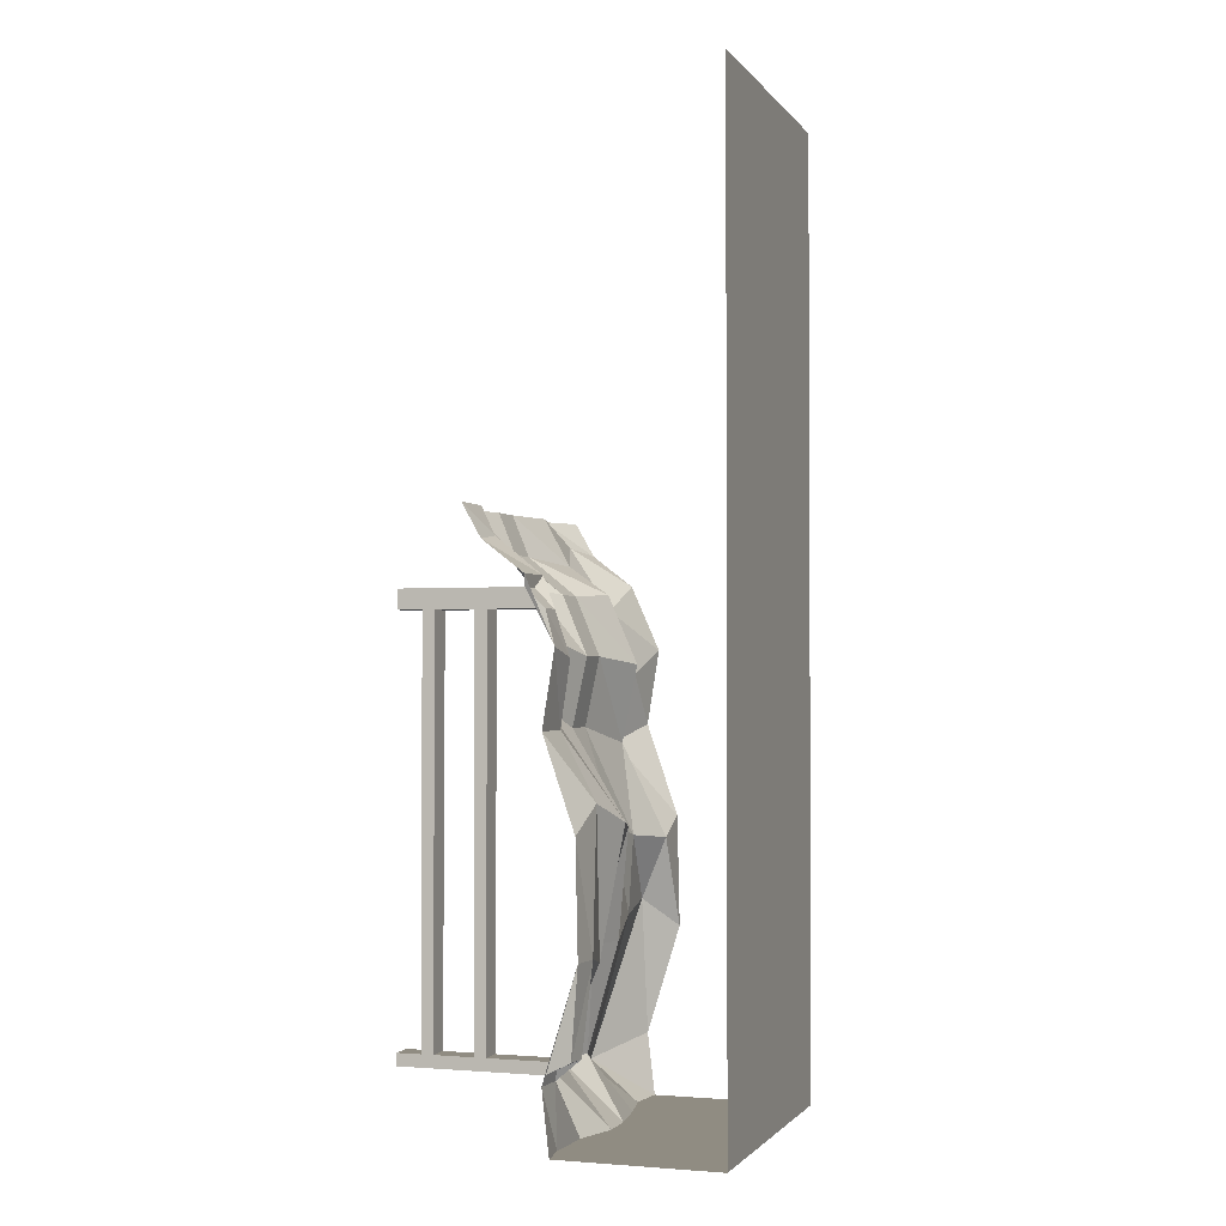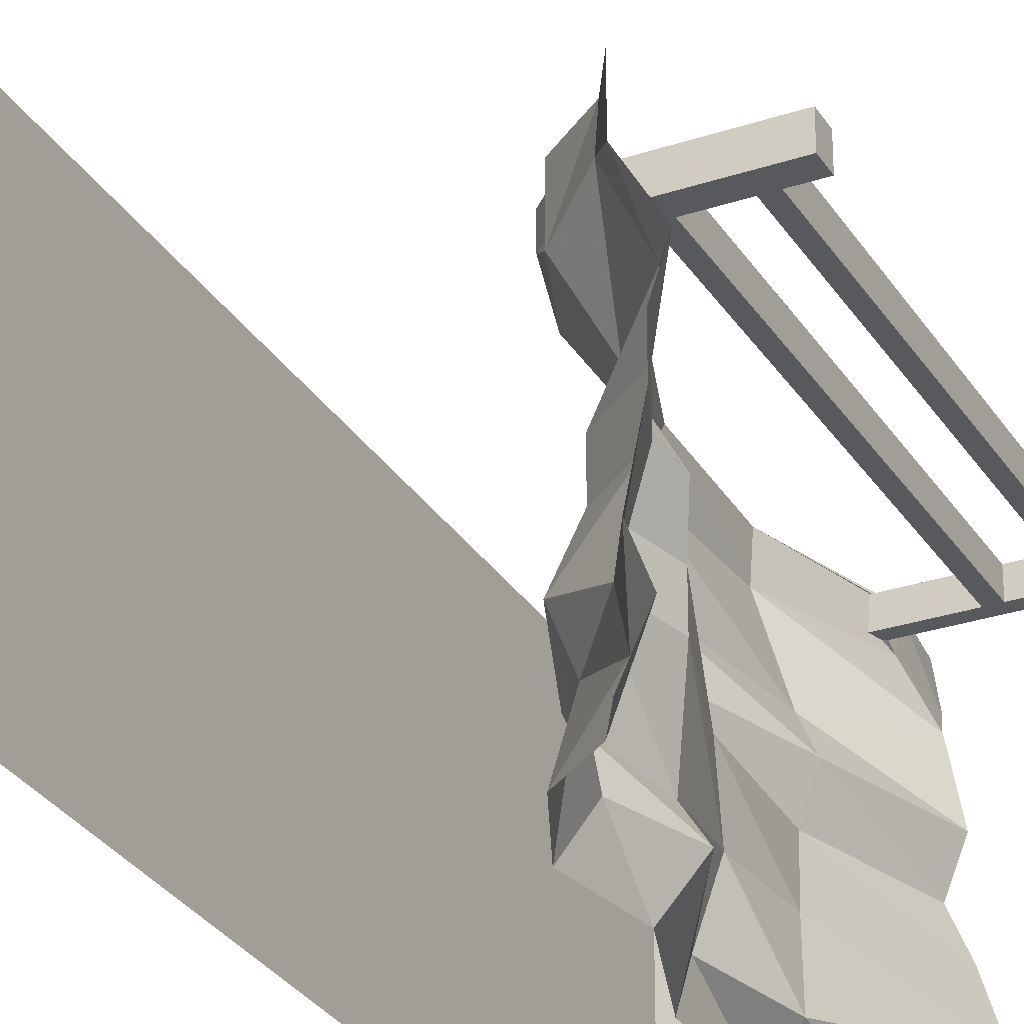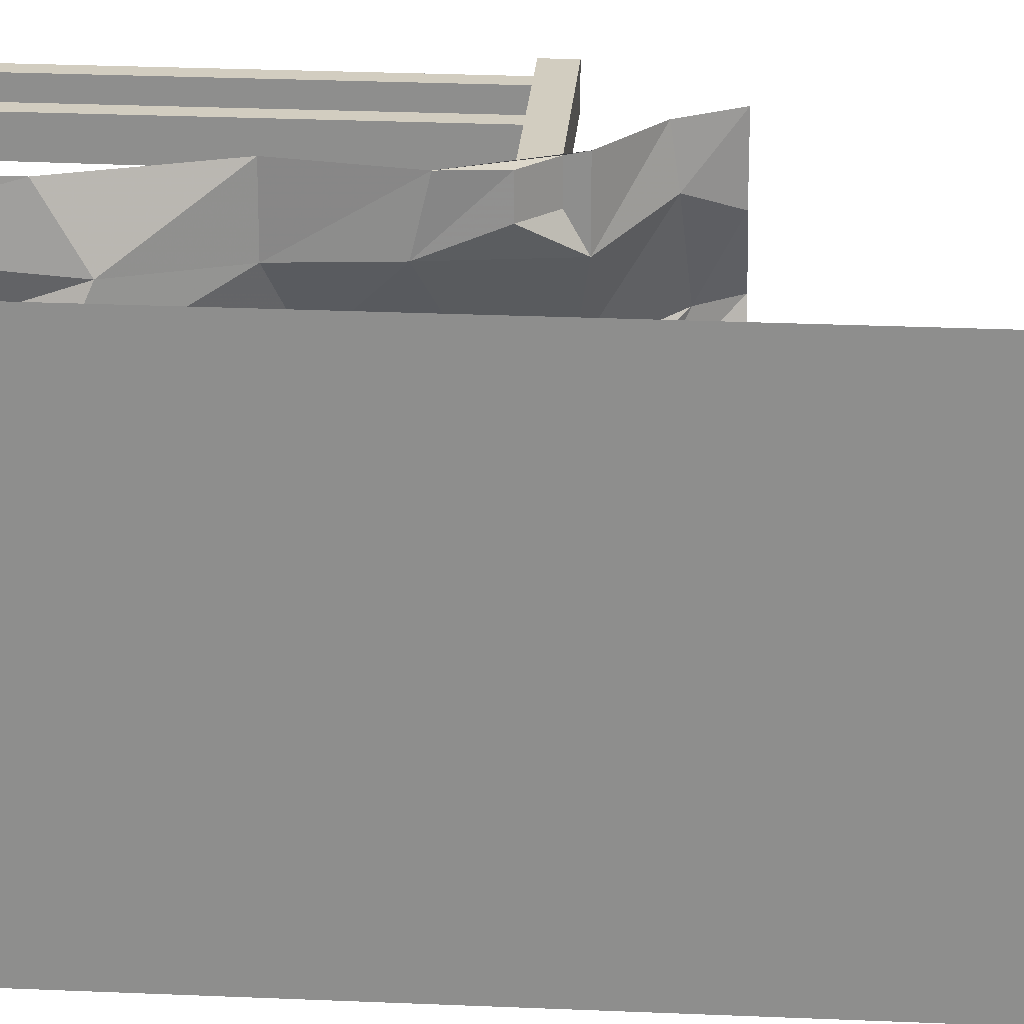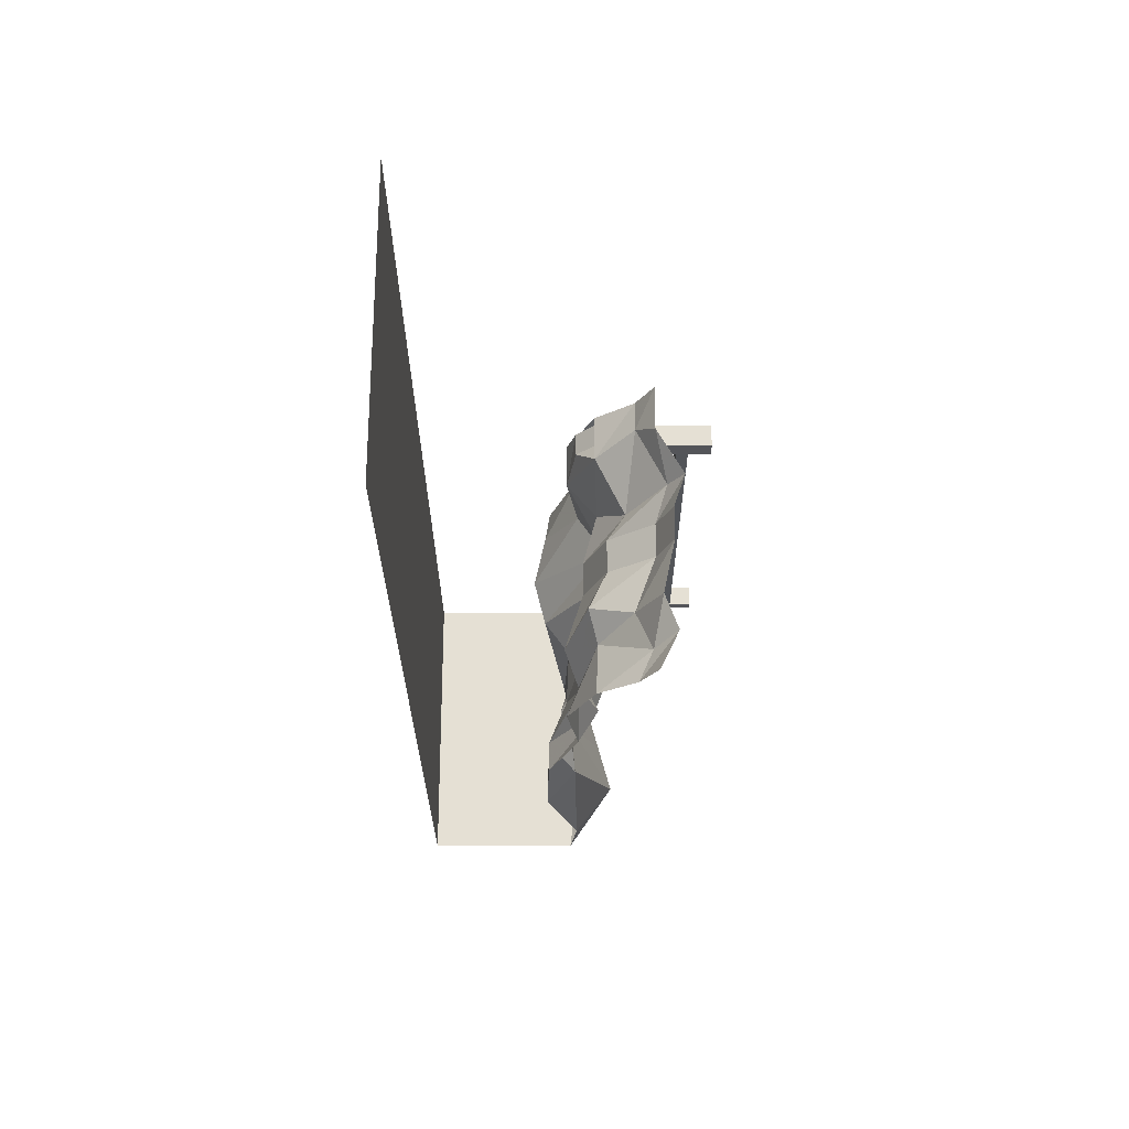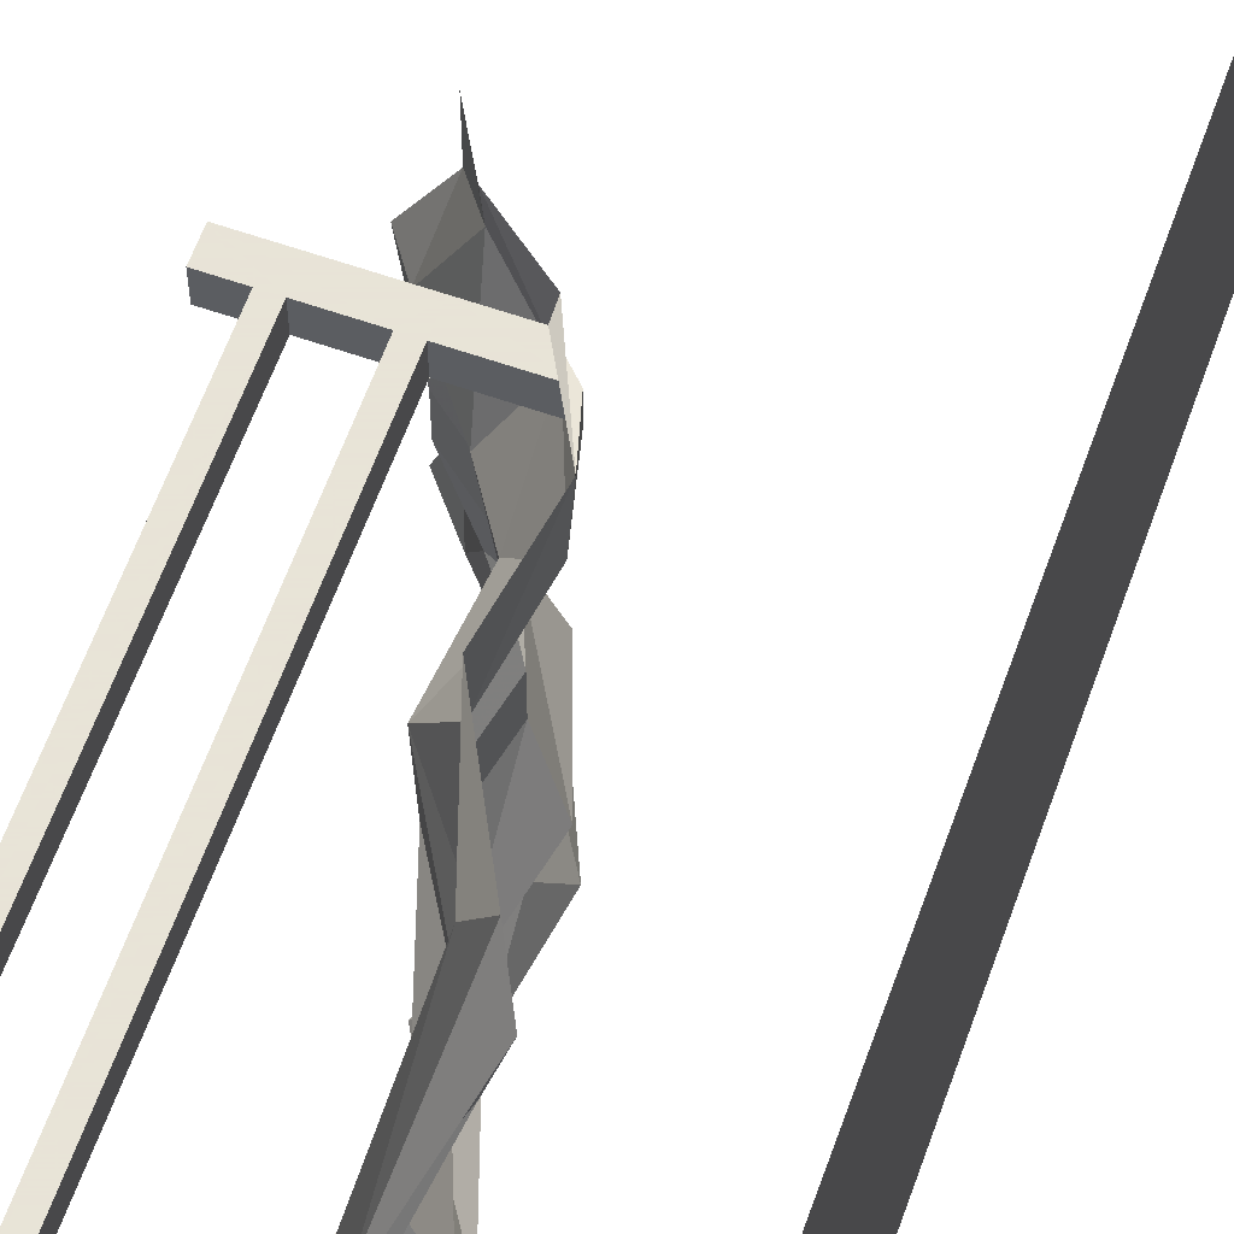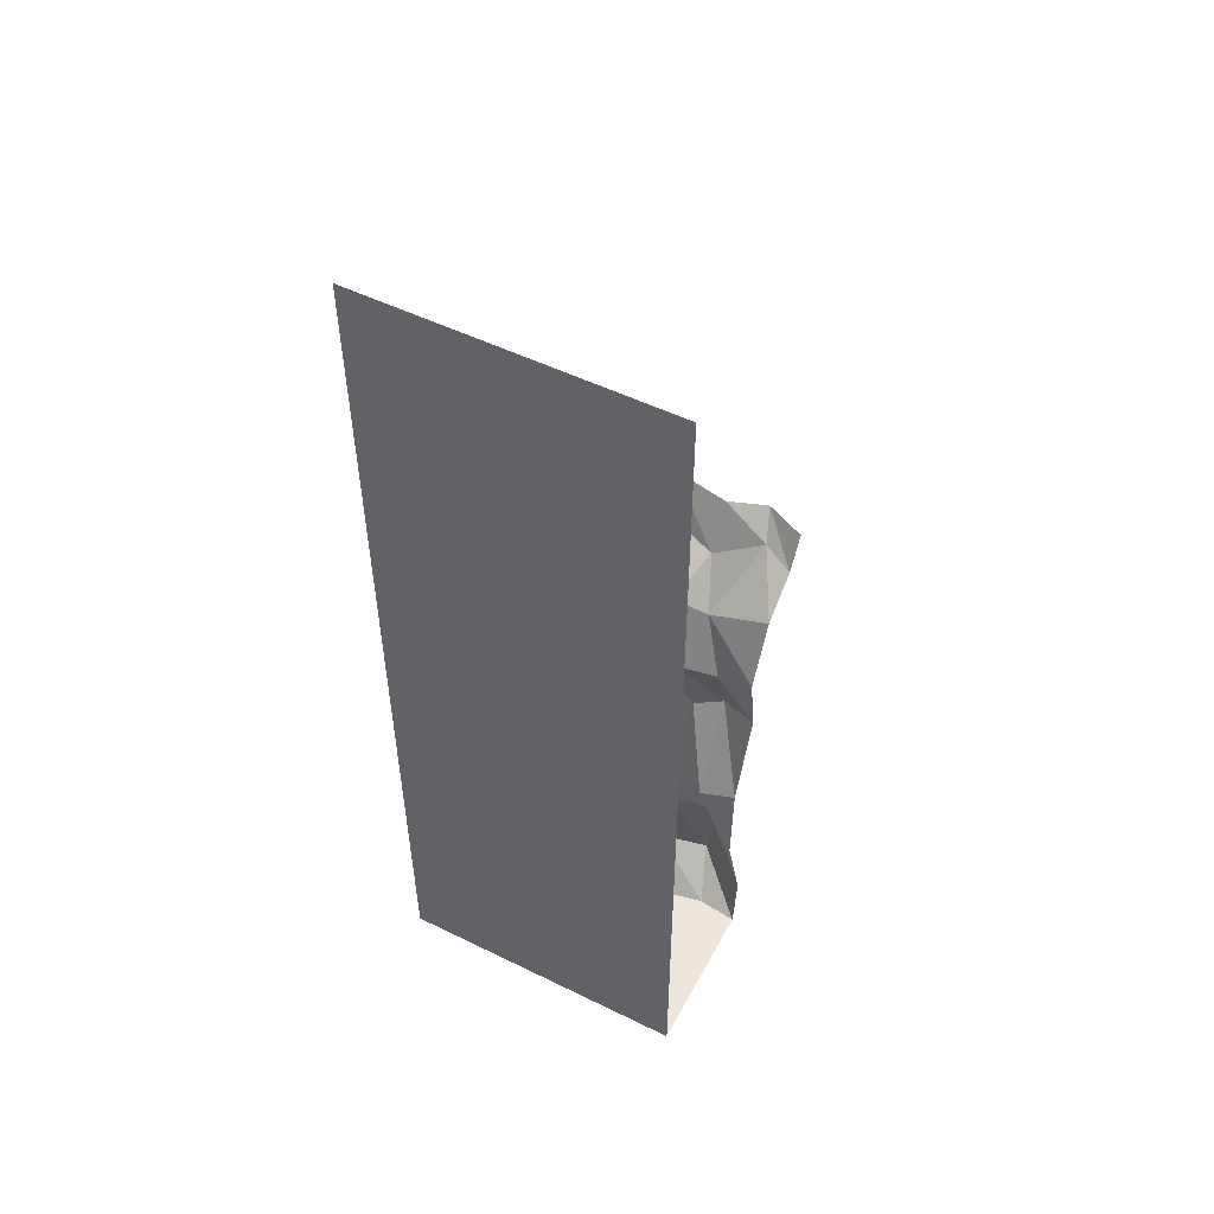
<metadata>
{"format":"obj","ext":"obj","renderer":"f3d","projection":"perspective","resolution":1024,"background":"white","views":[{"elev":-1.7,"azim":18.5,"up":"+Y"},{"elev":-29.5,"azim":-153.8,"up":"+Z"},{"elev":24.6,"azim":94.2,"up":"+Z"},{"elev":65.2,"azim":180.0,"up":"+Y"},{"elev":61.4,"azim":19.6,"up":"+Z"},{"elev":52.0,"azim":117.9,"up":"+Y"}]}
</metadata>
<code>
v -0.04688 -0.6641 0.5
v -0.04688 -0.6641 0.3438
v 0.07031 -0.875 0.3594
v 0.05469 -0.9609 0.5
v 0.07031 -1.32 0.3906
v 0.0625 -1.32 0.5
v -0.03906 -1.672 0.4062
v -0.04688 -1.672 0.5
v -0.03906 -1.641 0.4922
v 0.03906 -1.602 0.4922
v 0.04688 -1.602 0.4219
v -0.03906 -1.641 0.4219
v -0.1406 -0.6094 0.1797
v 0.1094 -0.9375 0.2109
v 0.01562 -1.359 0.1719
v -0.1172 -1.664 0.2422
v -0.03125 -1.875 0.2109
v -0.03906 -1.875 0.3906
v -0.02344 -1.875 0.5
v 0.5 -1.875 0.5
v 0.01562 -1.875 0.0625
v 0.5 -1.875 -0.5
v 0.5 1.25 -0.5
v 0.5 1.25 0.5
v -0.1094 -0.6641 0.0625
v 0.07031 -0.9609 0.0625
v -0.03906 -1.32 0.0625
v -0.1484 -1.672 0.0625
v -0.1094 -0.6641 -0.05469
v -0.01562 -0.9609 -0.05469
v 0 -1.32 -0.05469
v -0.1016 -1.672 -0.05469
v 0.01562 -1.875 -0.05469
v -0.007812 -1.875 -0.2188
v -0.03906 -1.875 -0.3672
v -0.02344 -1.875 -0.5
v -0.1797 -1.734 -0.3125
v -0.04688 -1.672 -0.5
v -0.03906 -1.227 -0.4141
v 0.0625 -1.32 -0.5
v 0.05469 -1.023 -0.375
v 0.05469 -0.9609 -0.5
v -0.1172 -0.7188 -0.3672
v -0.04688 -0.6641 -0.5
v -0.04688 -0.5 -0.3672
v -0.007812 -0.4219 -0.5
v -0.1094 -0.2969 -0.2969
v -0.1016 -0.2109 -0.5
v -0.2812 -0.08594 -0.3984
v -0.2344 -0.1094 -0.5
v -0.3594 0 -0.3672
v -0.2969 0 -0.5
v -0.0625 -0.7188 -0.2812
v -0.007812 -1.008 -0.2266
v -0.02344 -1.258 -0.2266
v -0.1328 -1.719 -0.1484
v -0.007812 -0.4531 0.3672
v -0.1094 -0.3984 0.2188
v -0.0625 -0.4453 0.0625
v -0.0625 -0.4453 -0.05469
v 0 -0.4688 -0.2422
v -0.07812 -0.25 -0.1875
v -0.2266 -0.1562 -0.2422
v -0.3125 0 -0.2422
v -0.1016 -0.2109 0.3438
v -0.2031 -0.2422 0.1484
v -0.1406 -0.2578 0.0625
v -0.1406 -0.2578 -0.05469
v -0.2969 -0.1328 -0.05469
v -0.3516 0 -0.05469
v -0.1016 -0.2109 0.5
v -0.2344 -0.1094 0.5
v -0.2344 -0.09375 0.3906
v -0.3359 -0.07812 0.1797
v -0.2969 -0.1328 0.0625
v -0.3516 0 0.0625
v -0.2969 0 0.5
v -0.2969 0 0.3438
v -0.3906 0 0.1797
v -0.2578 -0.3125 0.4922
v -0.2578 -0.3125 0.4141
v -0.2578 -1.602 0.4219
v -0.2578 -1.602 0.4922
v -0.2188 -0.3125 0.4922
v -0.2188 -0.25 0.4922
v -0.5 -0.25 0.4922
v -0.3828 -0.3125 0.4922
v -0.3828 -0.3125 0.4141
v -0.2188 -0.25 0.4141
v -0.2188 -0.3125 0.4141
v -0.2188 -1.602 0.4219
v -0.2188 -1.641 0.4219
v -0.5 -1.641 0.4219
v -0.3828 -1.602 0.4219
v -0.3828 -1.602 0.4922
v -0.2188 -1.641 0.4922
v -0.2188 -1.602 0.4922
v -0.03906 -0.3125 0.4141
v -0.03906 -0.3125 0.4922
v -0.1016 -0.25 0.4922
v -0.5 -0.25 0.4141
v -0.5 -0.3125 0.4141
v -0.5 -0.3125 0.4922
v -0.4219 -0.3125 0.4922
v -0.4219 -1.602 0.4922
v -0.4219 -0.3125 0.4141
v -0.5 -1.641 0.4922
v -0.5 -1.602 0.4922
v -0.5 -1.602 0.4219
v -0.4219 -1.602 0.4219
v -0.007812 -0.4219 0.5
v -0.1016 -0.25 0.4141
f 1 2 3
f 1 3 4
f 2 13 14
f 2 14 3
f 13 25 26
f 13 26 14
f 25 29 30
f 25 30 26
f 42 41 43
f 42 43 44
f 29 53 54
f 29 54 30
f 53 43 41
f 53 41 54
f 4 3 5
f 4 5 6
f 3 14 15
f 3 15 5
f 14 26 27
f 14 27 15
f 26 30 31
f 26 31 27
f 40 39 41
f 40 41 42
f 44 43 45
f 44 45 46
f 30 54 55
f 30 55 31
f 54 41 39
f 54 39 55
f 13 2 57
f 13 57 58
f 13 58 25
f 25 58 59
f 25 59 29
f 29 59 60
f 29 60 53
f 53 60 61
f 53 61 43
f 43 61 45
f 2 1 111
f 2 111 57
f 6 5 7
f 6 7 8
f 6 8 9
f 6 9 10
f 6 10 5
f 5 10 11
f 5 11 7
f 7 11 12
f 7 12 8
f 8 12 9
f 5 15 16
f 5 16 7
f 15 27 28
f 15 28 16
f 27 31 32
f 27 32 28
f 38 37 39
f 38 39 40
f 46 45 47
f 46 47 48
f 31 55 56
f 31 56 32
f 55 39 37
f 55 37 56
f 45 61 62
f 45 62 47
f 58 57 65
f 58 65 66
f 58 66 59
f 59 66 67
f 59 67 60
f 60 67 68
f 60 68 61
f 61 68 62
f 57 111 99
f 57 99 98
f 57 98 65
f 65 98 112
f 65 112 71
f 71 112 100
f 71 100 111
f 111 100 99
f 112 100 99
f 112 99 98
f 10 11 12
f 10 12 9
f 7 16 17
f 7 17 18
f 7 18 8
f 8 18 19
f 16 28 21
f 16 21 17
f 28 32 33
f 28 33 21
f 36 35 37
f 36 37 38
f 48 47 49
f 48 49 50
f 32 56 34
f 32 34 33
f 56 37 35
f 56 35 34
f 47 62 63
f 47 63 49
f 62 68 69
f 62 69 63
f 65 71 72
f 65 72 73
f 65 73 66
f 66 73 74
f 66 74 67
f 67 74 75
f 67 75 68
f 68 75 69
f 19 18 20
f 20 18 17
f 20 17 21
f 20 21 22
f 21 33 22
f 22 33 34
f 22 34 35
f 22 35 36
f 50 49 51
f 50 51 52
f 49 63 64
f 49 64 51
f 63 69 70
f 63 70 64
f 69 75 76
f 69 76 70
f 73 72 77
f 73 77 78
f 73 78 74
f 74 78 79
f 74 79 75
f 75 79 76
f 20 22 23
f 20 23 24
f 80 81 82
f 80 82 83
f 80 87 81
f 81 87 88
f 84 97 90
f 84 90 98
f 84 98 99
f 87 95 88
f 88 95 94
f 90 97 91
f 92 12 96
f 92 96 107
f 92 107 93
f 106 110 104
f 106 104 103
f 106 103 102
f 96 12 9
f 110 105 104
f 80 83 84
f 80 84 85
f 80 85 86
f 80 86 87
f 81 88 89
f 81 89 90
f 81 90 91
f 81 91 82
f 82 91 92
f 82 92 93
f 82 93 94
f 82 94 83
f 83 94 95
f 83 95 96
f 83 96 97
f 83 97 84
f 84 99 85
f 85 99 100
f 85 100 89
f 85 89 101
f 85 101 86
f 86 101 102
f 86 102 103
f 86 103 104
f 86 104 87
f 87 104 105
f 87 105 95
f 88 94 106
f 88 106 101
f 88 101 89
f 91 97 10
f 91 10 11
f 91 11 92
f 92 11 12
f 93 107 108
f 93 108 109
f 93 109 110
f 93 110 94
f 94 110 106
f 106 102 101
f 112 98 90
f 112 90 89
f 112 89 100
f 96 9 97
f 97 9 10
f 96 95 107
f 107 95 105
f 107 105 108
f 108 105 109
f 109 105 110

</code>
